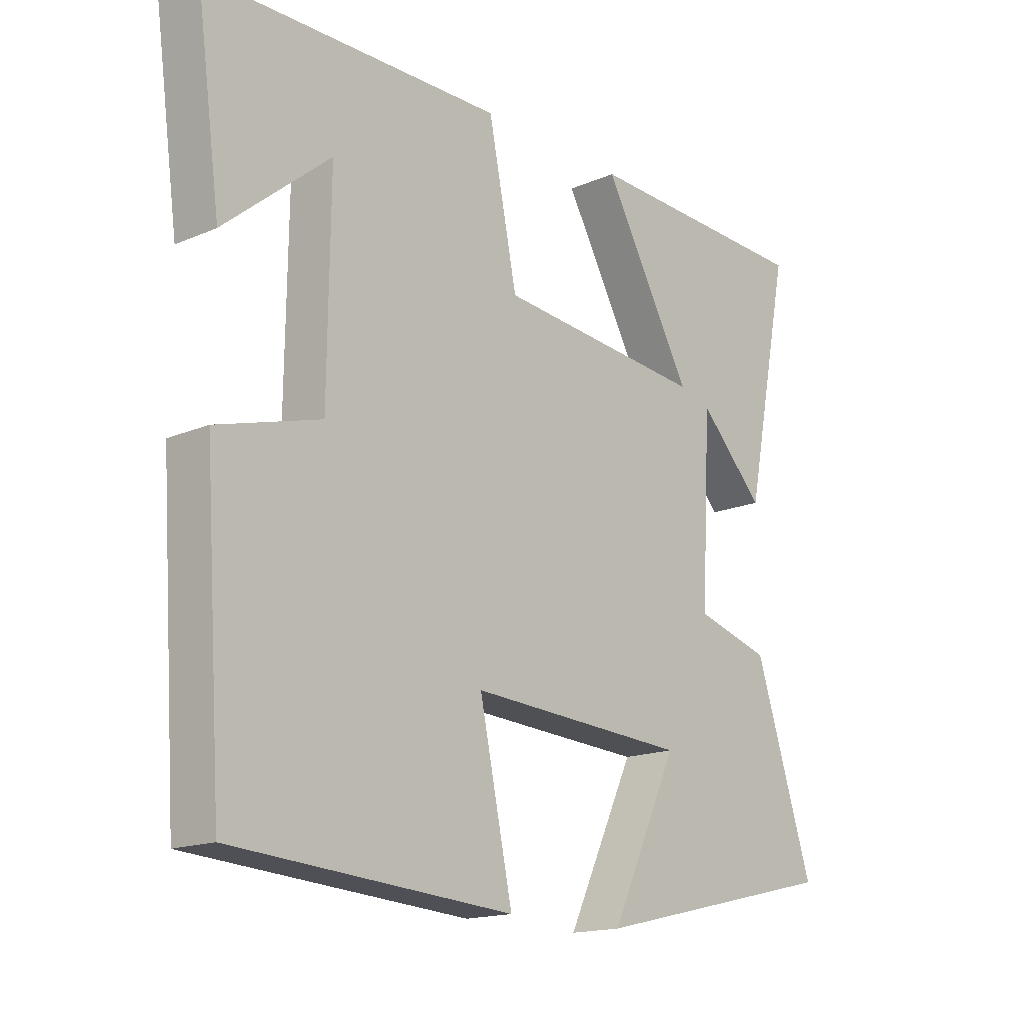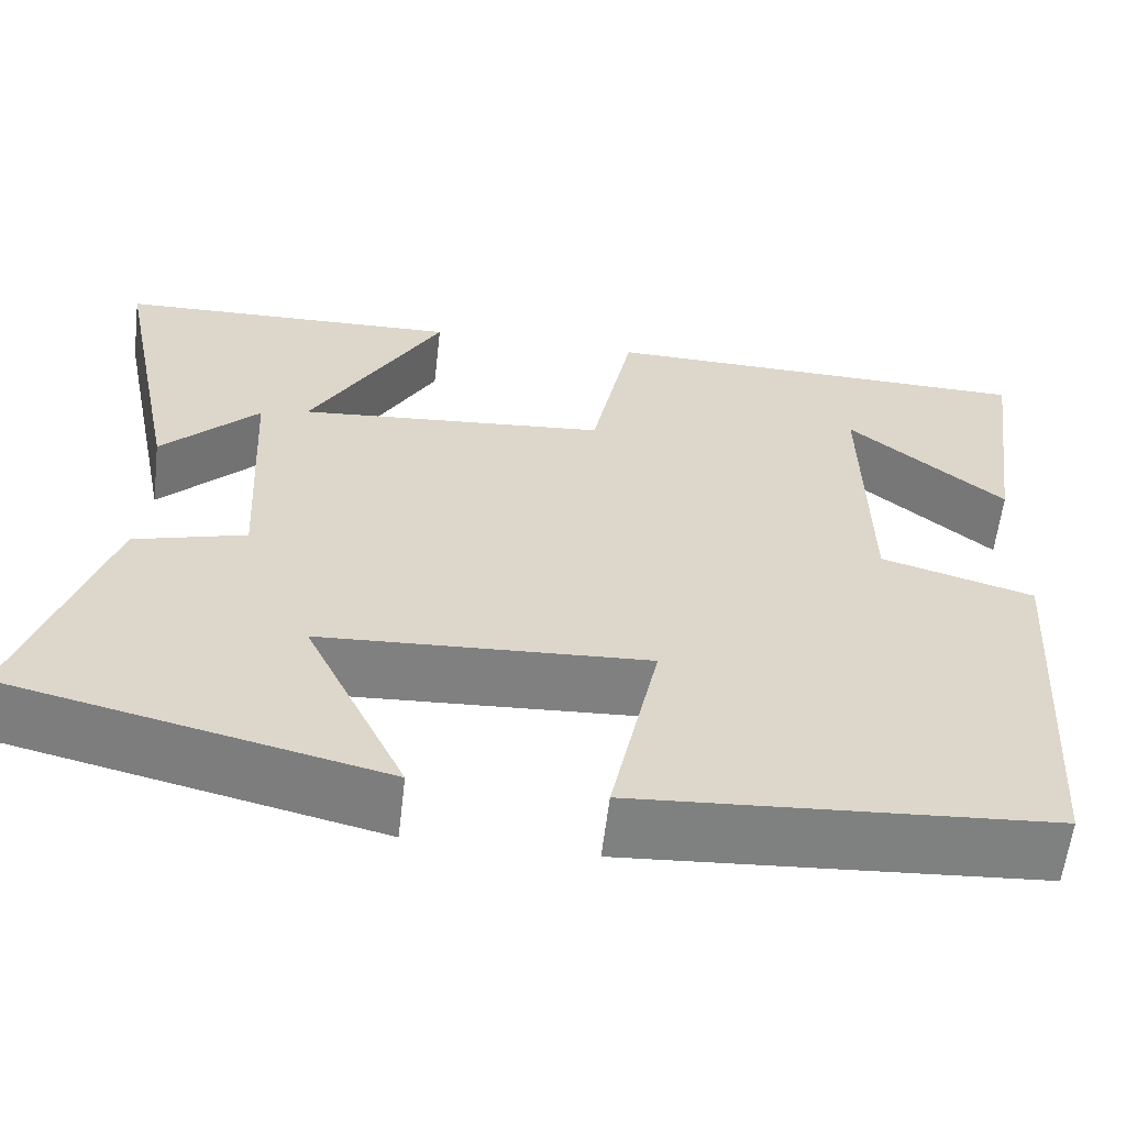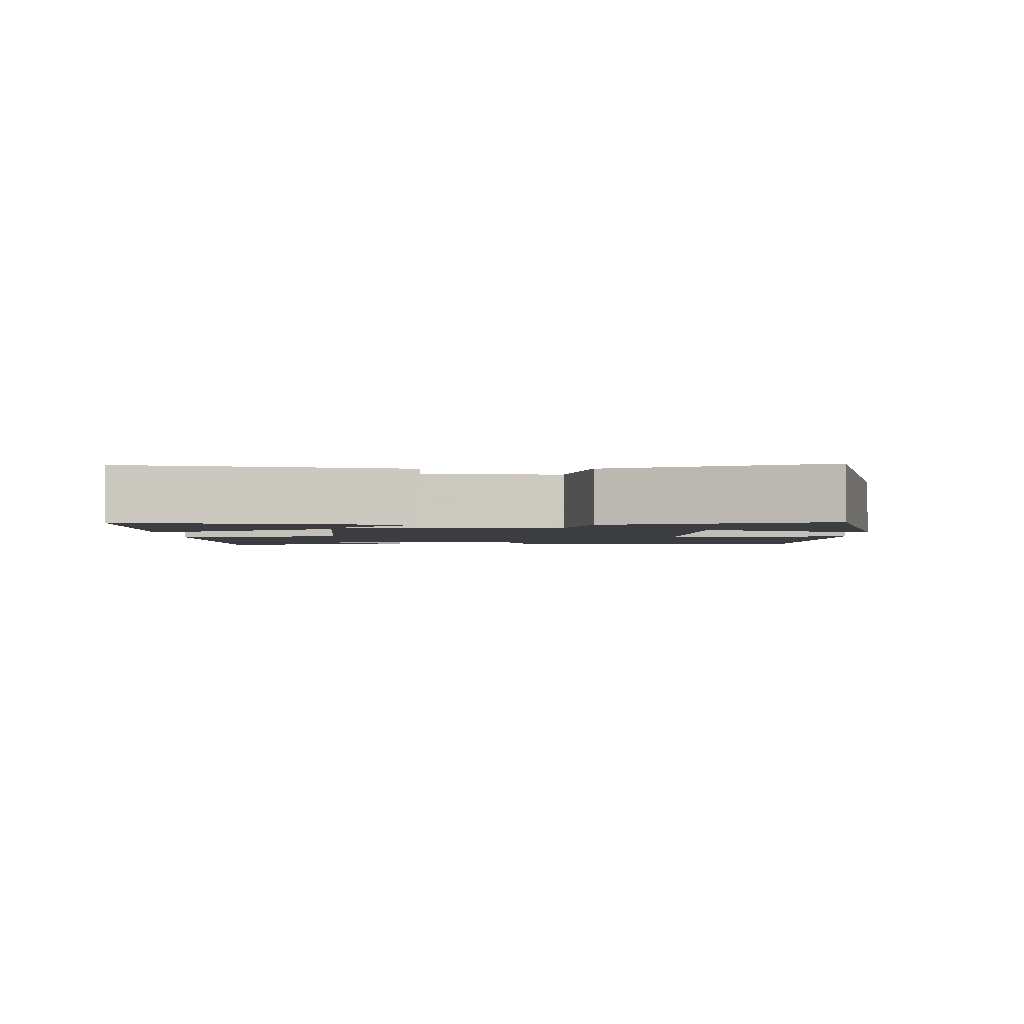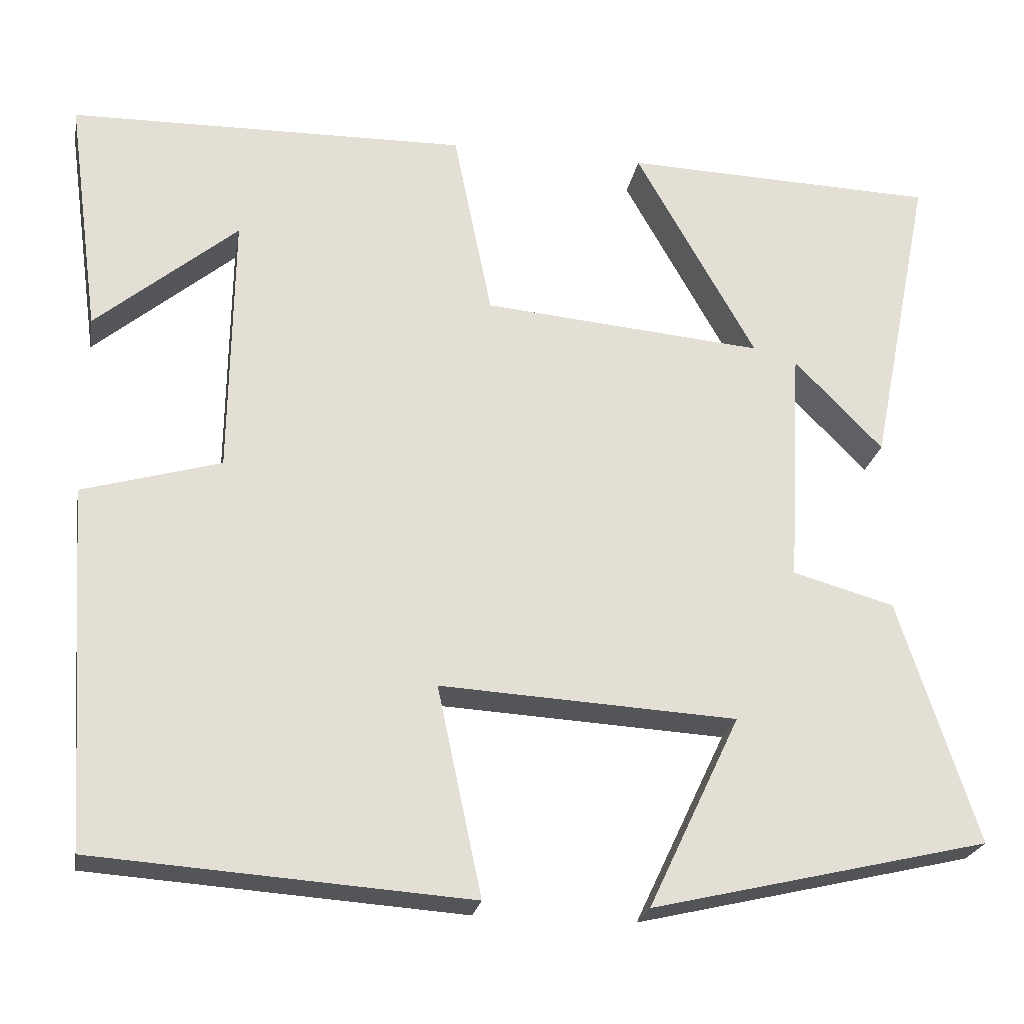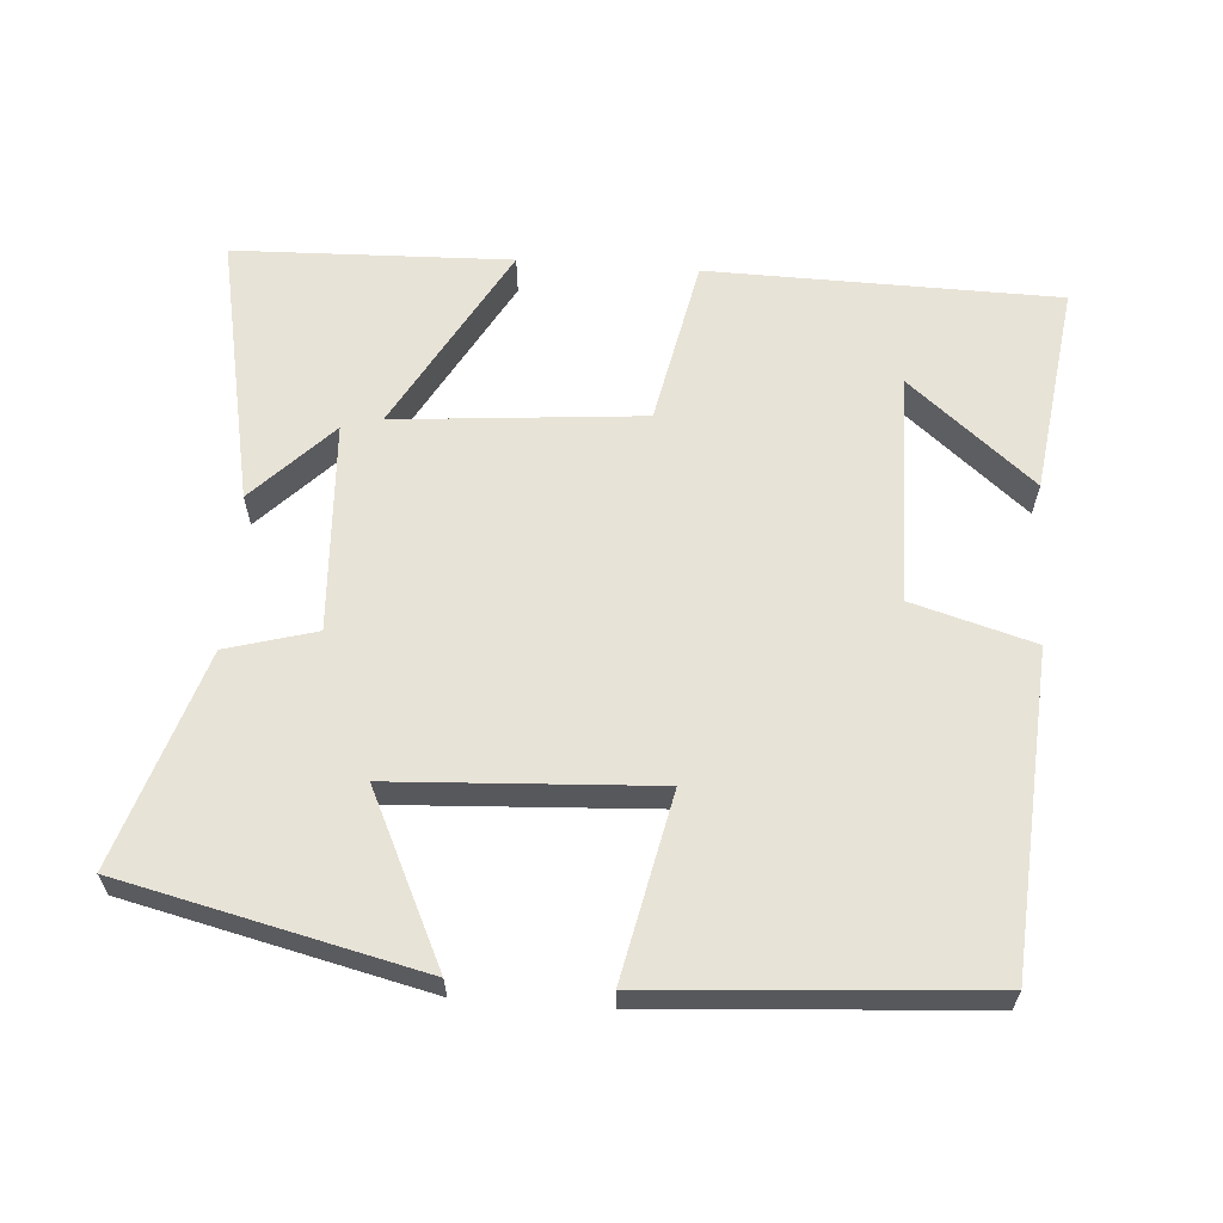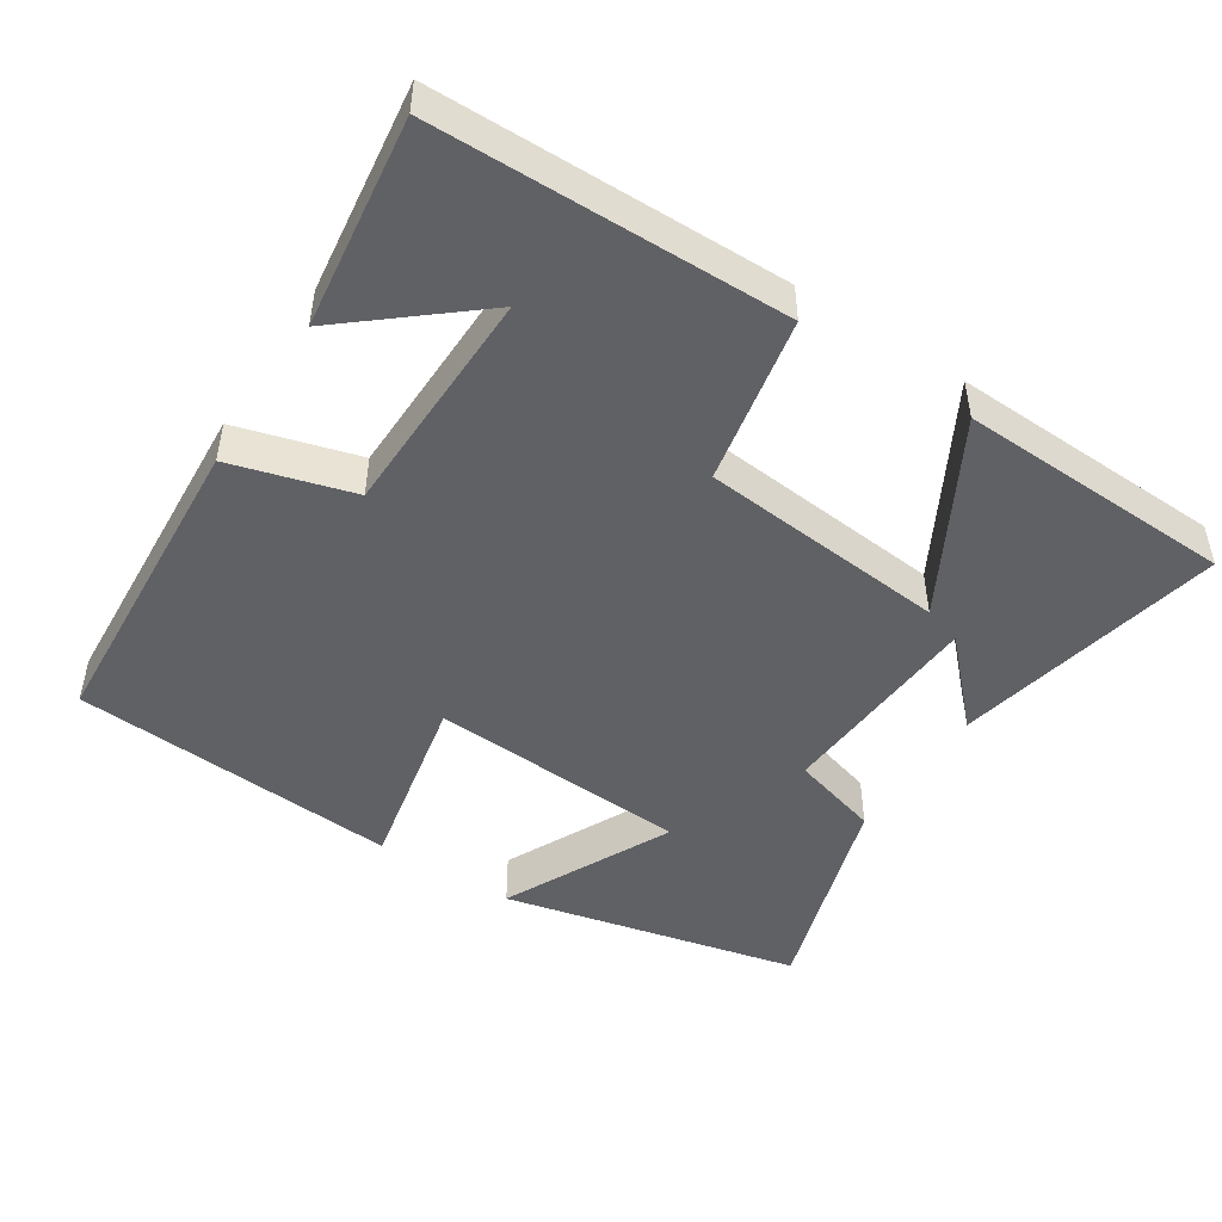
<metadata>
{"format":"obj","ext":"obj","renderer":"f3d","projection":"perspective","resolution":1024,"background":"white","views":[{"elev":-16.4,"azim":-48.8,"up":"+Z"},{"elev":-60.1,"azim":173.3,"up":"+Z"},{"elev":-2.3,"azim":90.4,"up":"+Y"},{"elev":-23.6,"azim":-10.1,"up":"+Z"},{"elev":62.2,"azim":-175.9,"up":"+Y"},{"elev":-47.7,"azim":-33.2,"up":"+Y"}]}
</metadata>
<code>
v -0.47 0.07 -0.468
v -0.5 0.07 -0.027
v -0.331 0.07 0.022
v -0.327 0.07 0.344
v -0.5 0.07 0.199
v -0.54 0.07 0.491
v -0.053 0.07 0.5
v -0.006 0.07 0.268
v 0.338 0.07 0.238
v 0.191 0.07 0.5
v 0.576 0.07 0.488
v 0.5 0.07 0.111
v 0.392 0.07 0.222
v 0.376 0.07 -0.07
v 0.5 0.07 -0.105
v 0.596 0.07 -0.403
v 0.183 0.07 -0.5
v 0.295 0.07 -0.265
v -0.067 0.07 -0.245
v -0.013 0.07 -0.5
v -0.47 0 -0.468
v -0.5 0 -0.027
v -0.331 0 0.022
v -0.327 0 0.344
v -0.5 0 0.199
v -0.54 0 0.491
v -0.053 0 0.5
v -0.006 0 0.268
v 0.338 0 0.238
v 0.191 0 0.5
v 0.576 0 0.488
v 0.5 0 0.111
v 0.392 0 0.222
v 0.376 0 -0.07
v 0.5 0 -0.105
v 0.596 0 -0.403
v 0.183 0 -0.5
v 0.295 0 -0.265
v -0.067 0 -0.245
v -0.013 0 -0.5
f 19 20 1 2
f 18 19 2 3
f 15 16 17 18
f 14 15 18 3
f 13 14 3
f 10 11 12 13
f 9 10 13
f 8 9 13 3
f 7 8 3 4
f 6 7 4
f 4 5 6
f 22 21 40 39
f 23 22 39 38
f 38 37 36 35
f 23 38 35 34
f 23 34 33
f 33 32 31 30
f 33 30 29
f 23 33 29 28
f 24 23 28 27
f 24 27 26
f 26 25 24
f 1 21 22 2
f 2 22 23 3
f 3 23 24 4
f 4 24 25 5
f 5 25 26 6
f 6 26 27 7
f 7 27 28 8
f 8 28 29 9
f 9 29 30 10
f 10 30 31 11
f 11 31 32 12
f 12 32 33 13
f 13 33 34 14
f 14 34 35 15
f 15 35 36 16
f 16 36 37 17
f 17 37 38 18
f 18 38 39 19
f 19 39 40 20
f 20 40 21 1

</code>
